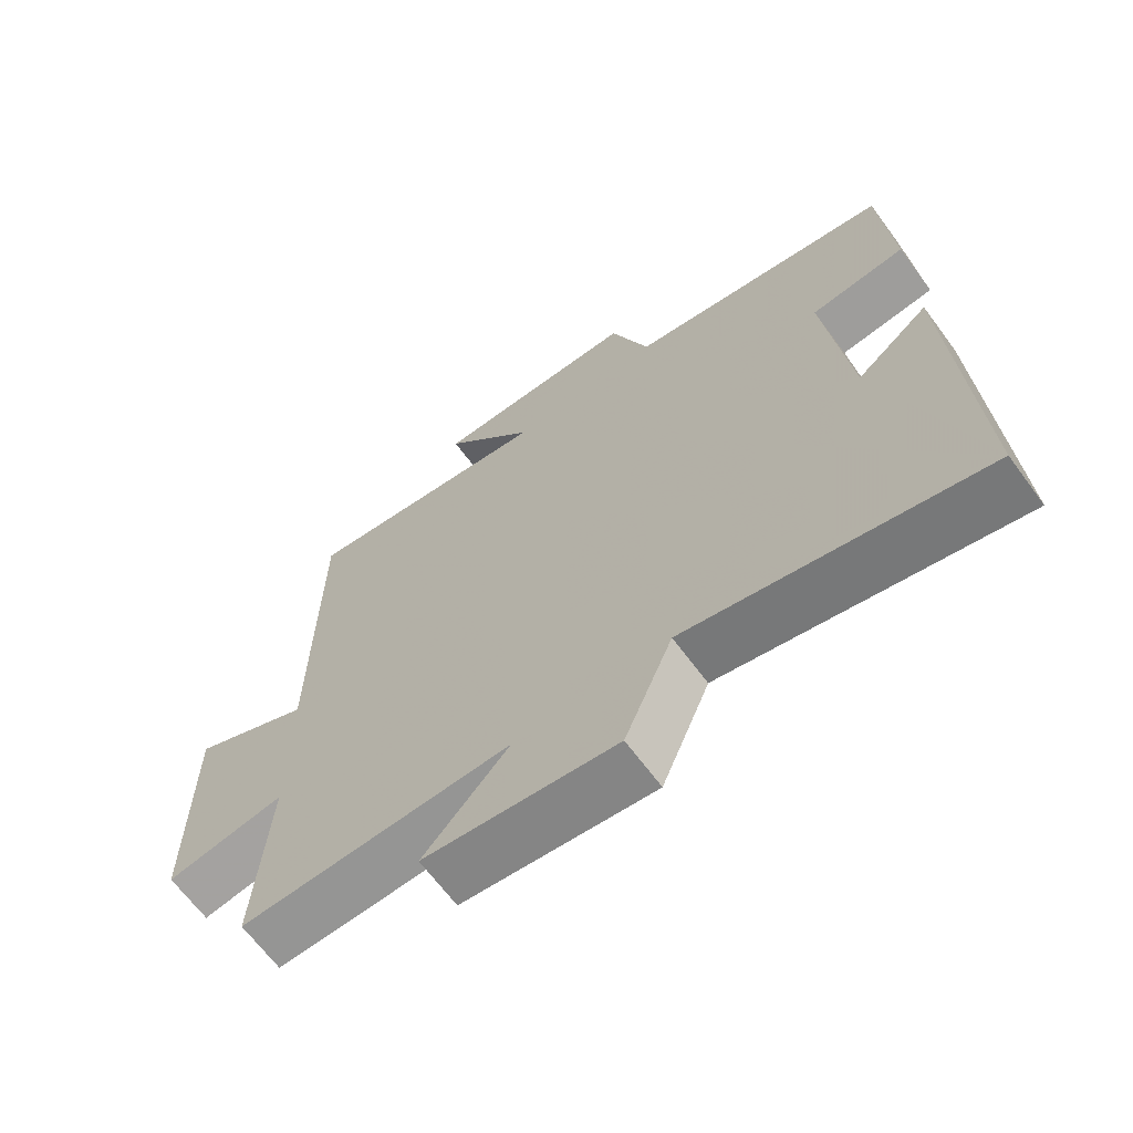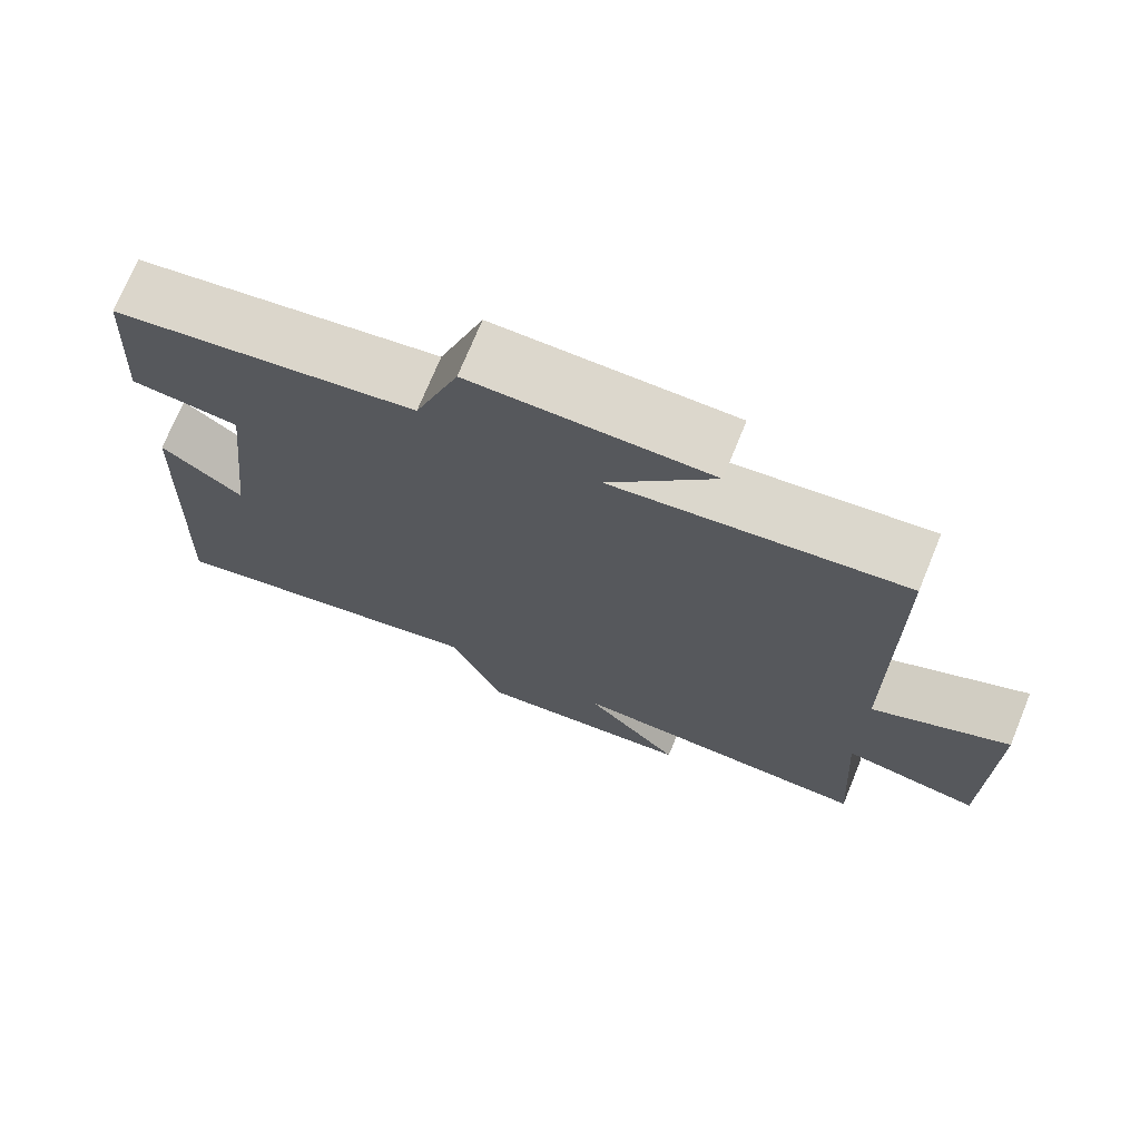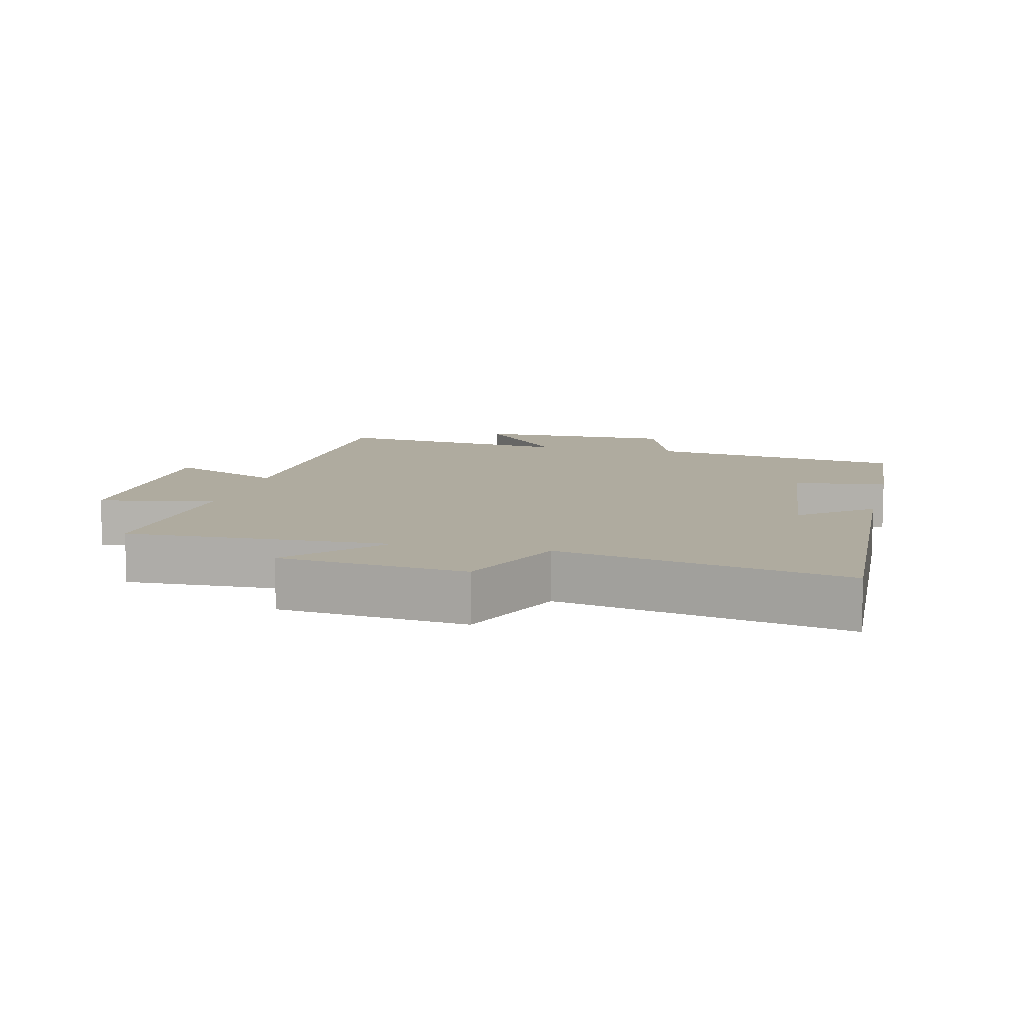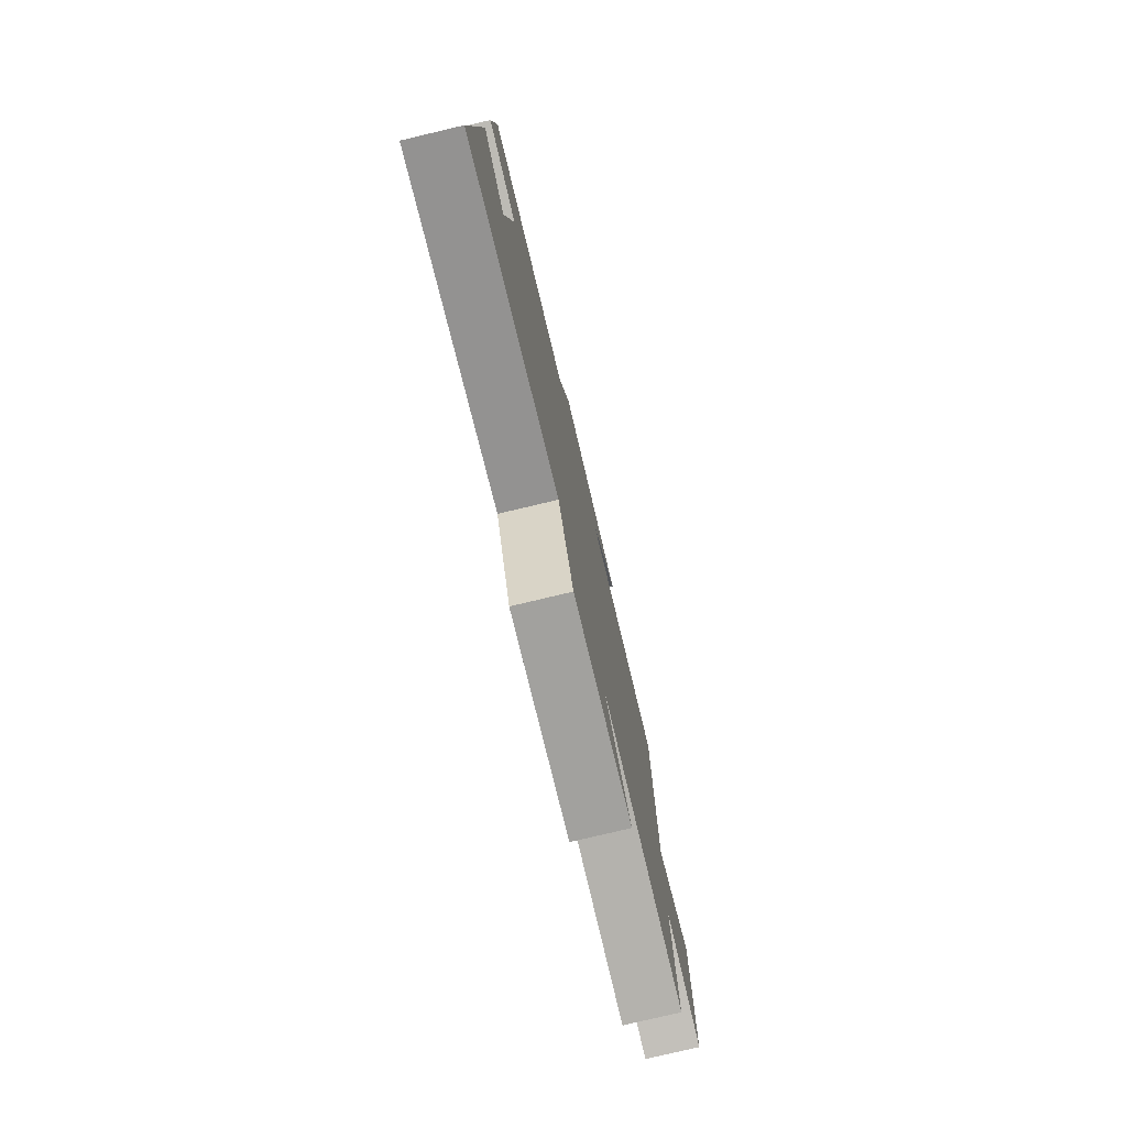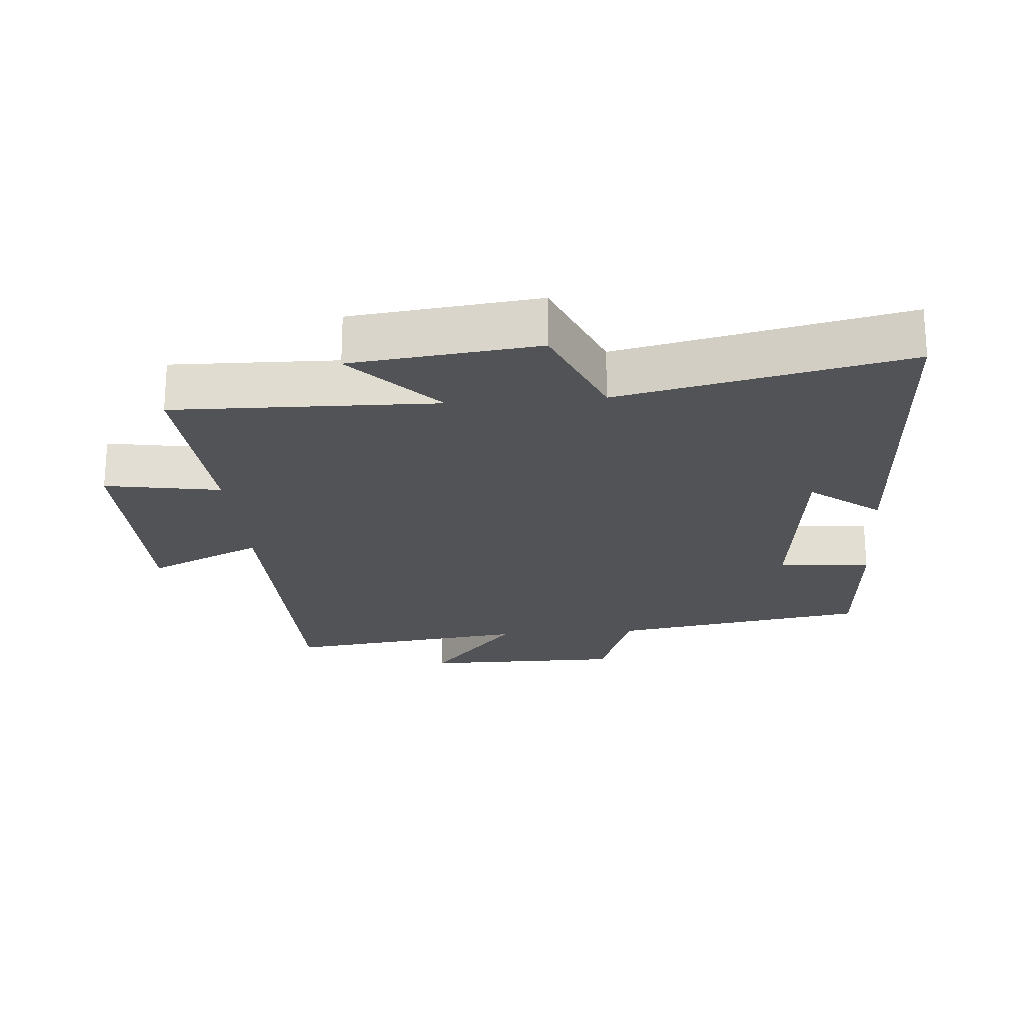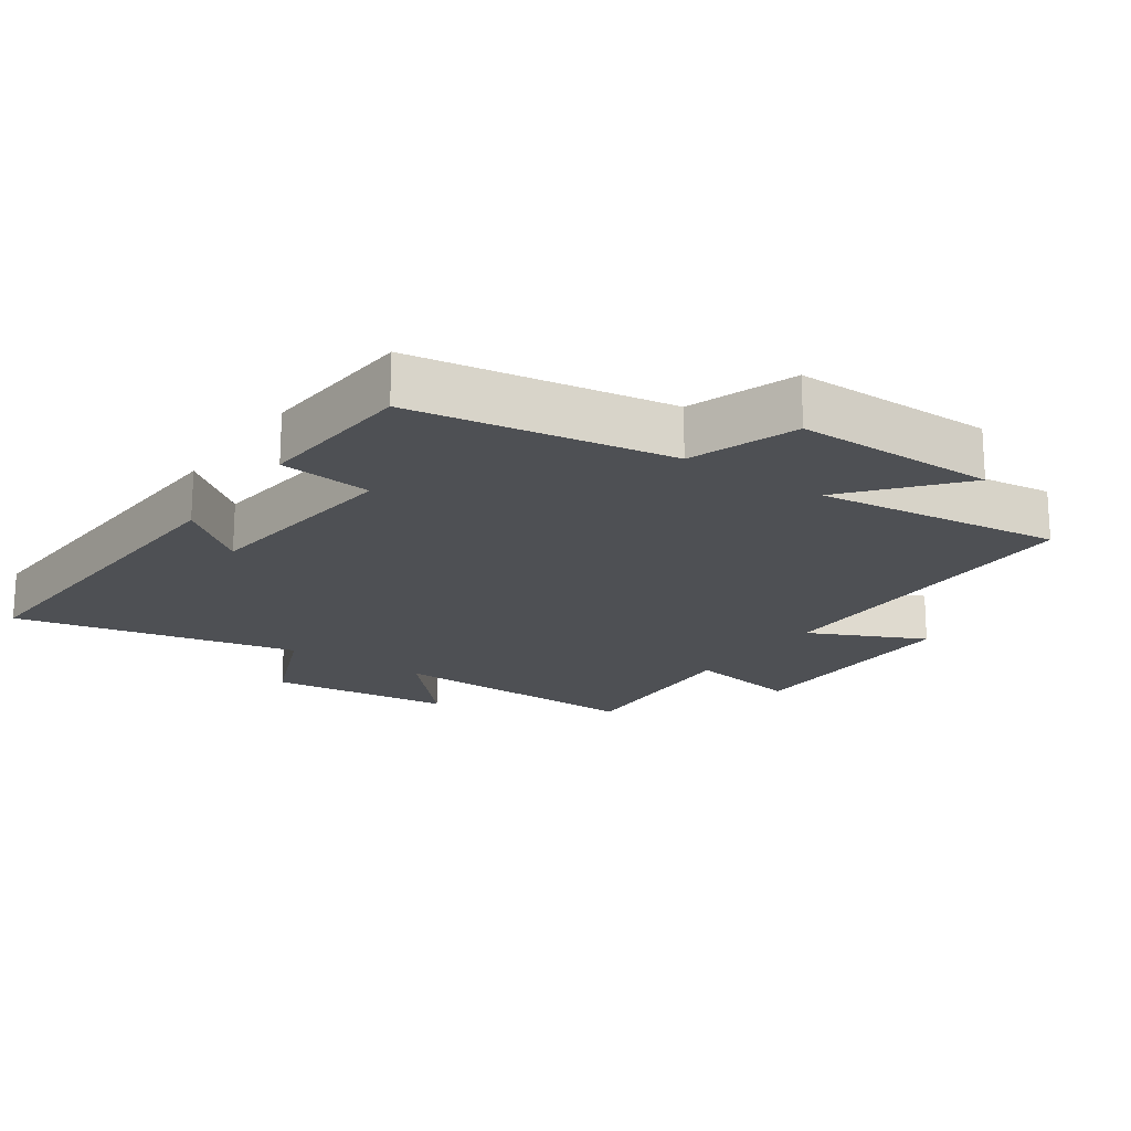
<metadata>
{"format":"obj","ext":"obj","renderer":"f3d","projection":"perspective","resolution":1024,"background":"white","views":[{"elev":-66.4,"azim":-143.5,"up":"+Z"},{"elev":73.0,"azim":22.3,"up":"+Z"},{"elev":9.6,"azim":-166.7,"up":"+Y"},{"elev":-78.3,"azim":-76.7,"up":"+Z"},{"elev":-21.9,"azim":-175.3,"up":"+Y"},{"elev":-18.9,"azim":-34.9,"up":"+Y"}]}
</metadata>
<code>
v -0.525 0.07 -0.594
v -0.5 0.07 -0.051
v -0.395 0.07 -0.134
v -0.361 0.07 0.18
v -0.5 0.07 0.195
v -0.484 0.07 0.436
v -0.097 0.07 0.5
v -0.041 0.07 0.661
v 0.261 0.07 0.661
v 0.127 0.07 0.5
v 0.495 0.07 0.547
v 0.5 0.07 0.03
v 0.673 0.07 0.112
v 0.673 0.07 -0.246
v 0.5 0.07 -0.216
v 0.519 0.07 -0.51
v 0.126 0.07 -0.5
v 0.25 0.07 -0.636
v -0.028 0.07 -0.668
v -0.098 0.07 -0.5
v -0.525 0 -0.594
v -0.5 0 -0.051
v -0.395 0 -0.134
v -0.361 0 0.18
v -0.5 0 0.195
v -0.484 0 0.436
v -0.097 0 0.5
v -0.041 0 0.661
v 0.261 0 0.661
v 0.127 0 0.5
v 0.495 0 0.547
v 0.5 0 0.03
v 0.673 0 0.112
v 0.673 0 -0.246
v 0.5 0 -0.216
v 0.519 0 -0.51
v 0.126 0 -0.5
v 0.25 0 -0.636
v -0.028 0 -0.668
v -0.098 0 -0.5
f 17 18 19 20
f 15 16 17
f 15 17 20
f 12 13 14 15
f 15 20 1
f 12 15 1
f 11 12 1
f 10 11 1
f 7 8 9 10
f 6 7 10
f 5 6 10
f 4 5 10
f 3 4 10
f 1 2 3
f 1 3 10
f 40 39 38 37
f 37 36 35
f 40 37 35
f 35 34 33 32
f 21 40 35
f 21 35 32
f 21 32 31
f 21 31 30
f 30 29 28 27
f 30 27 26
f 30 26 25
f 30 25 24
f 30 24 23
f 23 22 21
f 30 23 21
f 1 21 22 2
f 2 22 23 3
f 3 23 24 4
f 4 24 25 5
f 5 25 26 6
f 6 26 27 7
f 7 27 28 8
f 8 28 29 9
f 9 29 30 10
f 10 30 31 11
f 11 31 32 12
f 12 32 33 13
f 13 33 34 14
f 14 34 35 15
f 15 35 36 16
f 16 36 37 17
f 17 37 38 18
f 18 38 39 19
f 19 39 40 20
f 20 40 21 1

</code>
